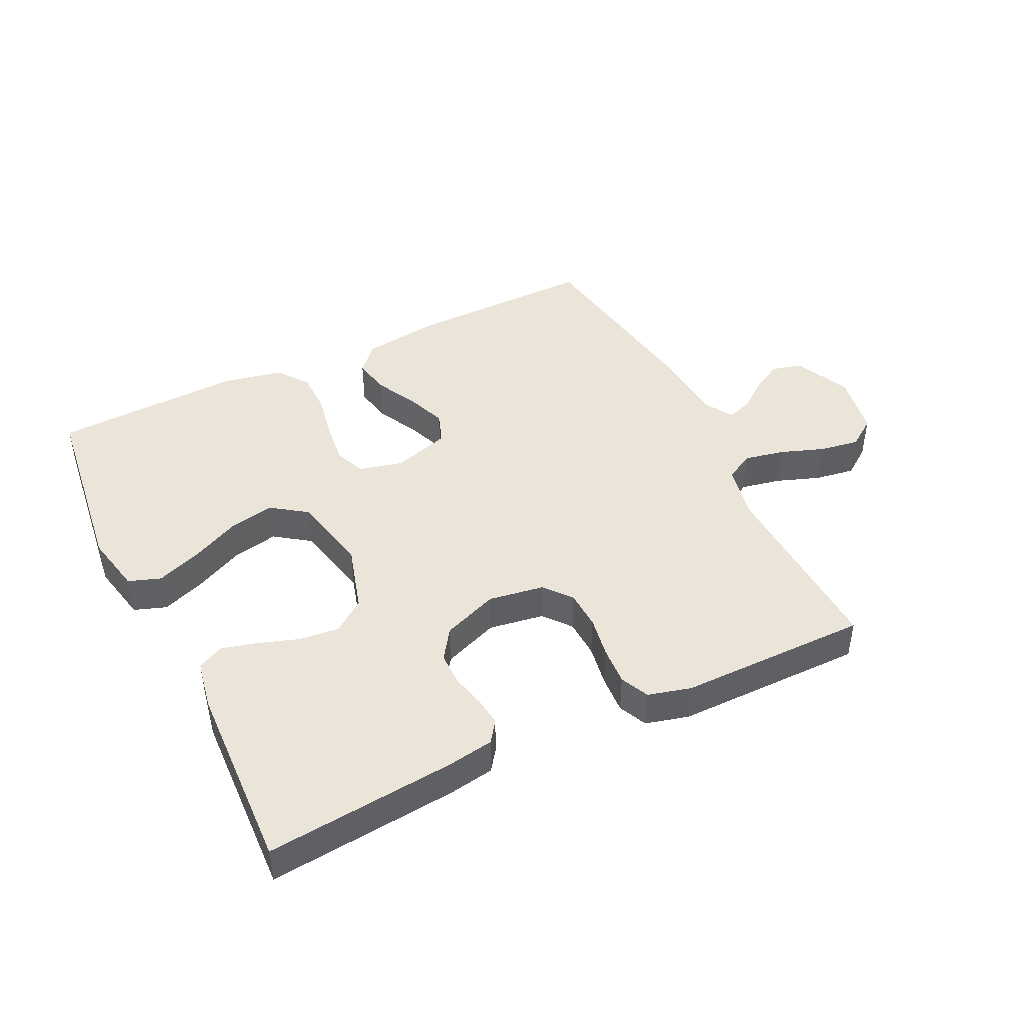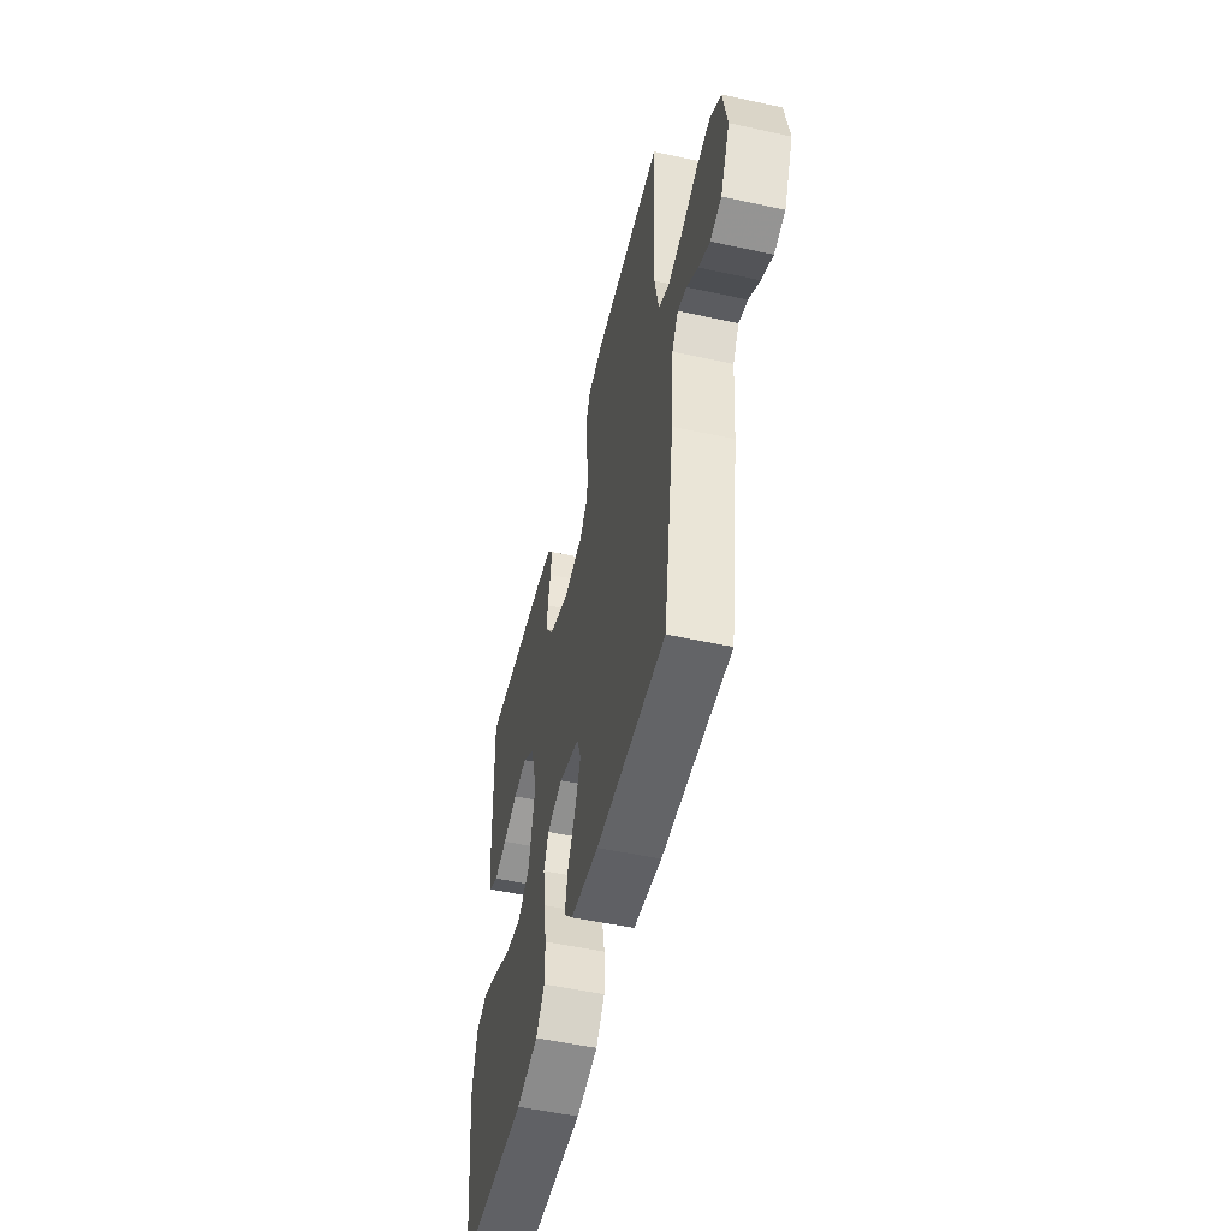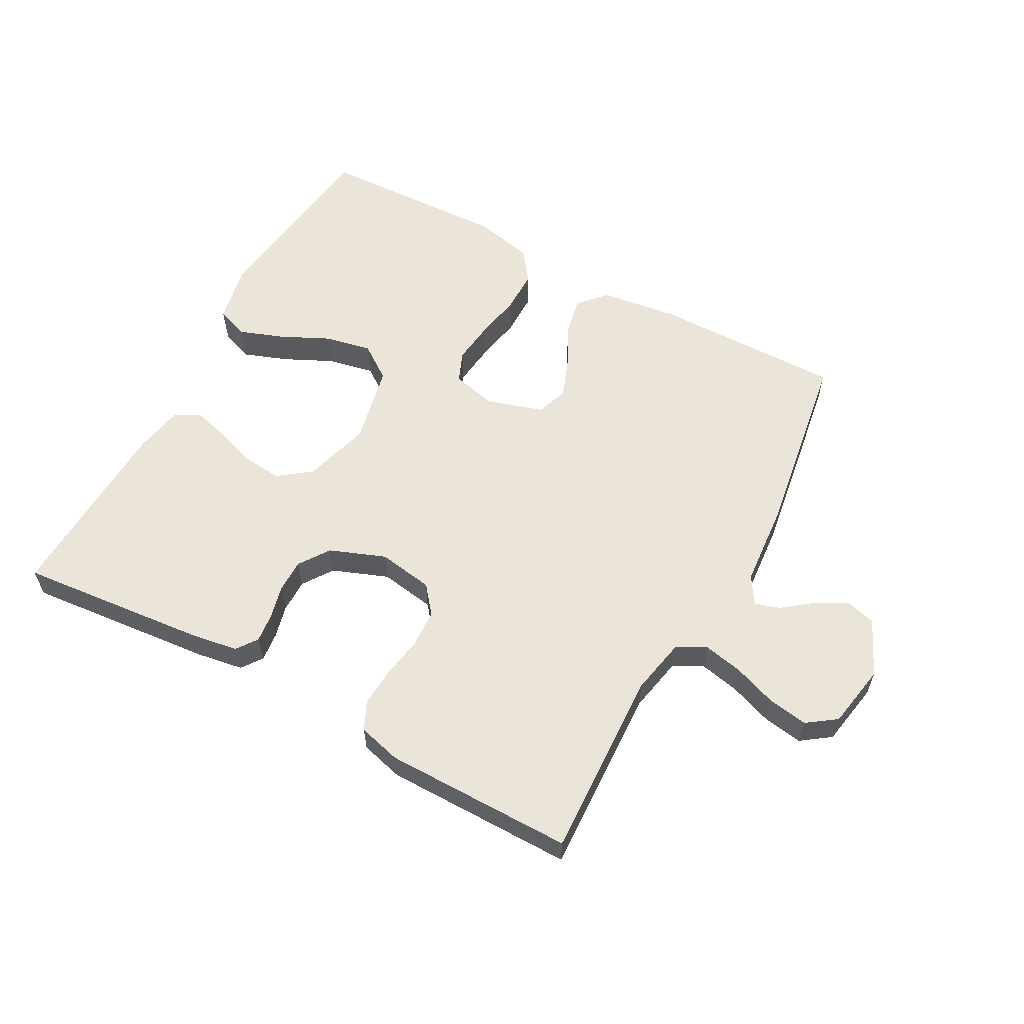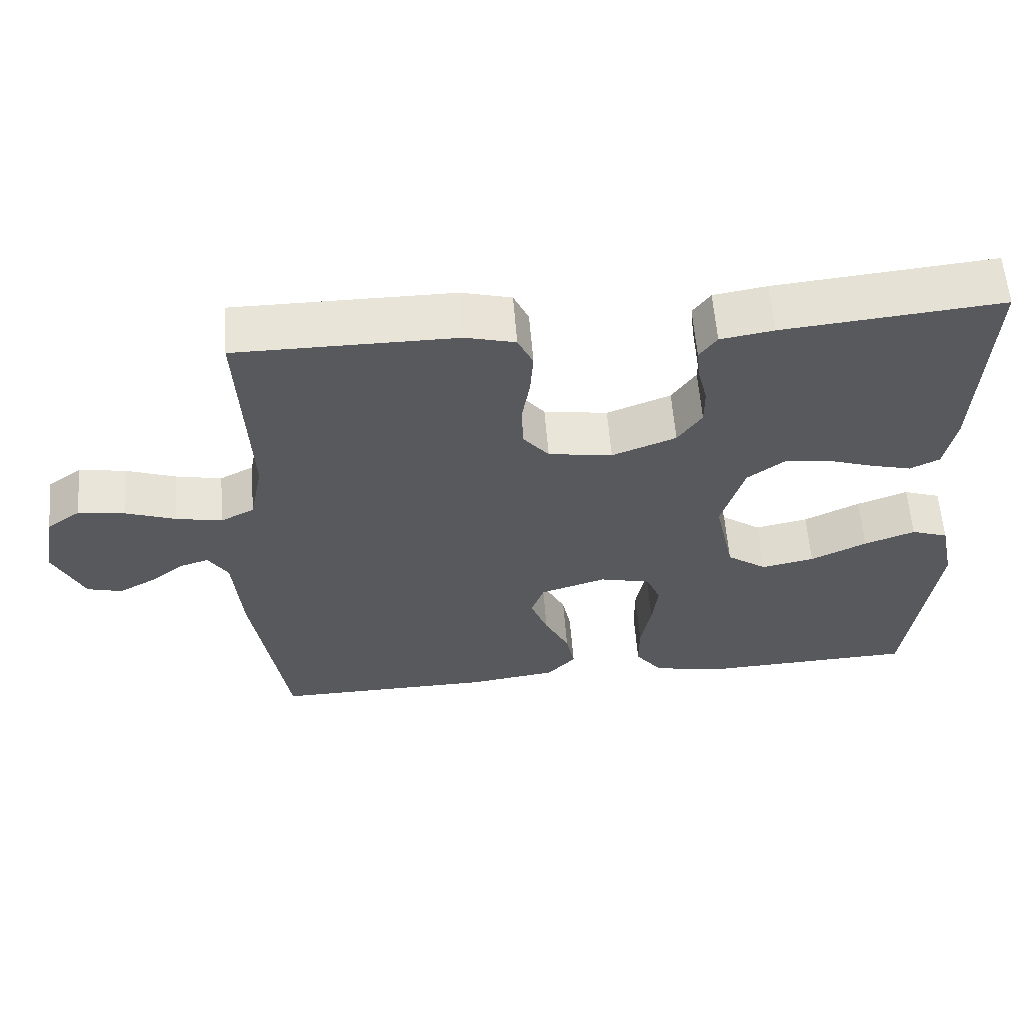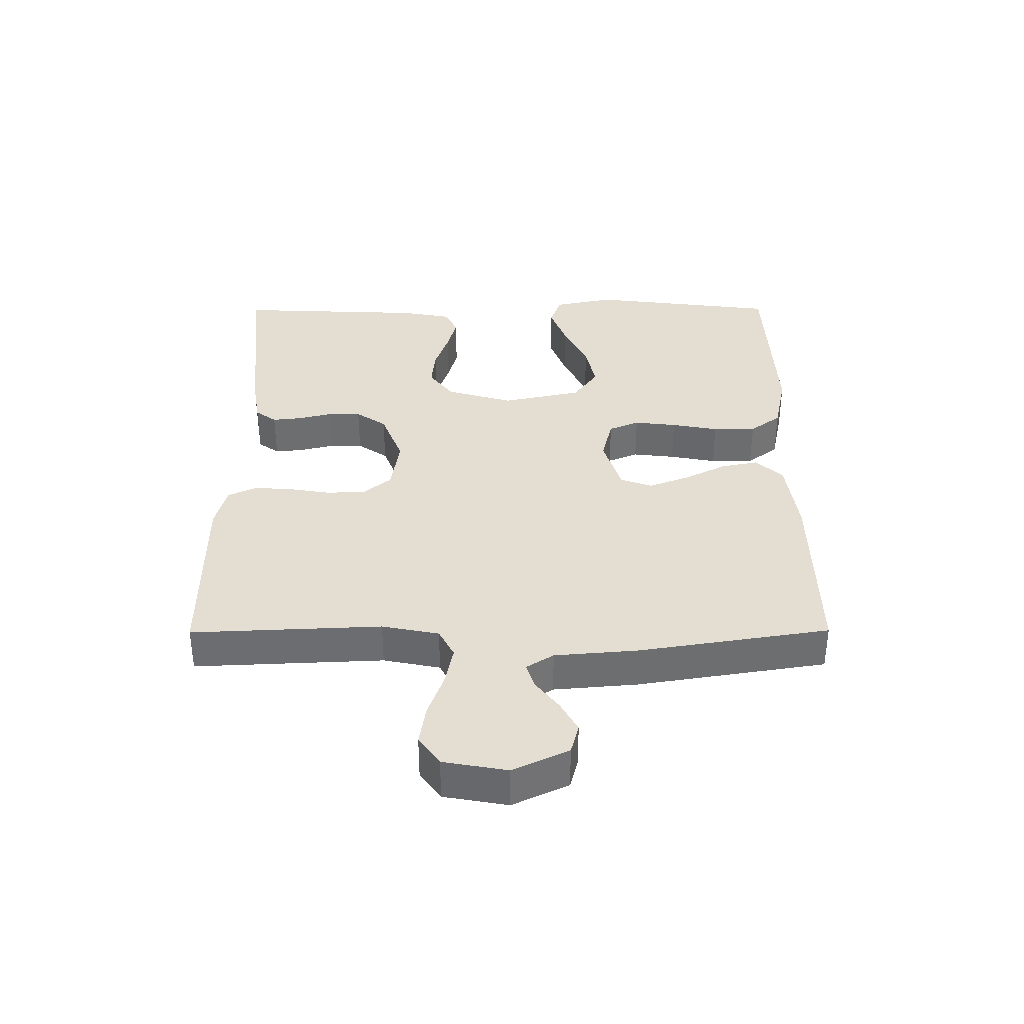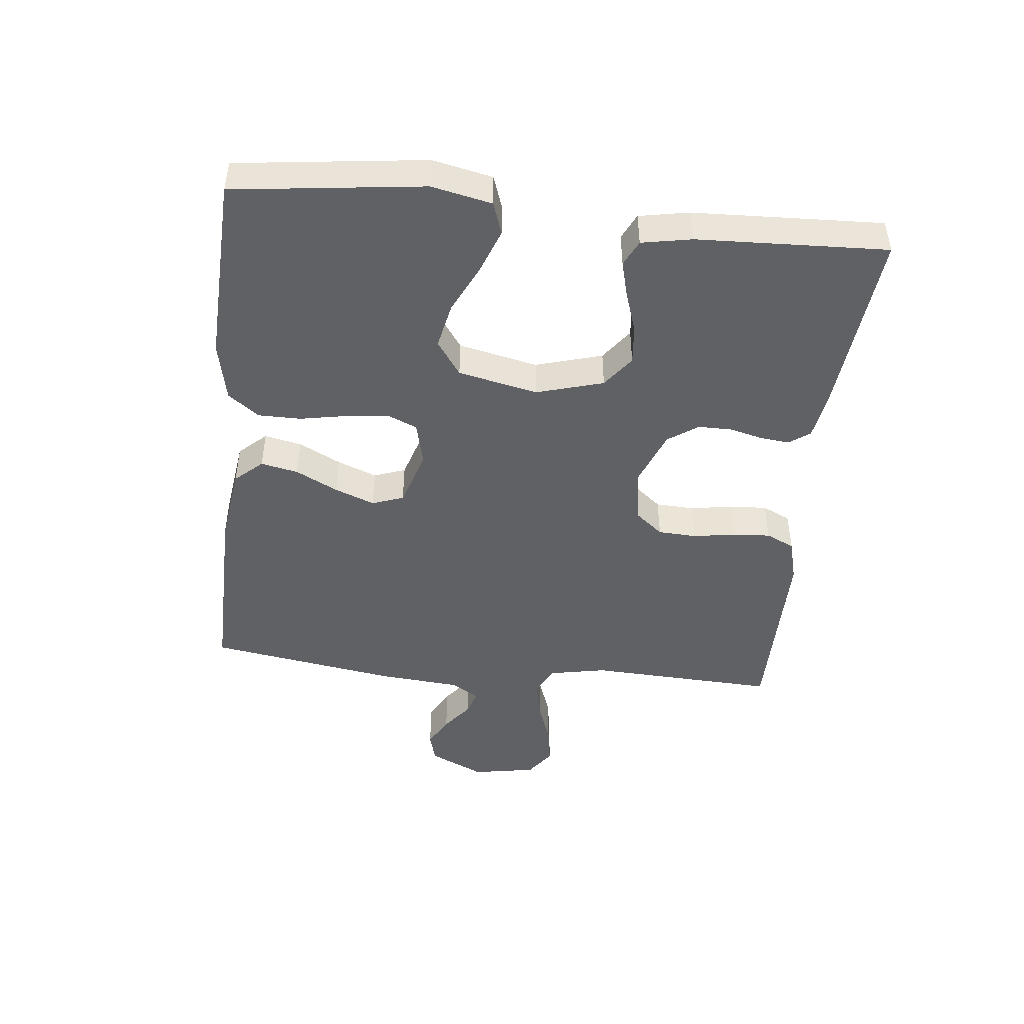
<metadata>
{"format":"obj","ext":"obj","renderer":"f3d","projection":"perspective","resolution":1024,"background":"white","views":[{"elev":44.5,"azim":-26.0,"up":"+Y"},{"elev":-52.0,"azim":76.7,"up":"+Z"},{"elev":59.1,"azim":28.6,"up":"+Y"},{"elev":59.8,"azim":175.5,"up":"+Z"},{"elev":36.2,"azim":89.7,"up":"+Y"},{"elev":-46.5,"azim":-96.2,"up":"+Y"}]}
</metadata>
<code>
v 0.5 0.07 -0.5
v 0.2 0.07 -0.496
v 0.077 0.07 -0.479
v 0.038 0.07 -0.436
v 0.05 0.07 -0.377
v 0.084 0.07 -0.31
v 0.108 0.07 -0.247
v 0.09 0.07 -0.197
v 0 0.07 -0.169
v -0.07 0.07 -0.186
v -0.09 0.07 -0.234
v -0.082 0.07 -0.301
v -0.068 0.07 -0.375
v -0.068 0.07 -0.443
v -0.105 0.07 -0.492
v -0.2 0.07 -0.512
v -0.5 0.07 -0.5
v -0.538 0.07 -0.2
v -0.518 0.07 -0.105
v -0.467 0.07 -0.087
v -0.397 0.07 -0.113
v -0.32 0.07 -0.15
v -0.247 0.07 -0.165
v -0.192 0.07 -0.126
v -0.165 0.07 0
v -0.196 0.07 0.106
v -0.247 0.07 0.144
v -0.309 0.07 0.138
v -0.374 0.07 0.116
v -0.431 0.07 0.101
v -0.472 0.07 0.121
v -0.487 0.07 0.2
v -0.5 0.07 0.5
v -0.2 0.07 0.471
v -0.127 0.07 0.459
v -0.103 0.07 0.426
v -0.108 0.07 0.38
v -0.121 0.07 0.327
v -0.121 0.07 0.274
v -0.088 0.07 0.226
v 0 0.07 0.192
v 0.088 0.07 0.206
v 0.123 0.07 0.249
v 0.126 0.07 0.31
v 0.115 0.07 0.376
v 0.111 0.07 0.437
v 0.132 0.07 0.482
v 0.2 0.07 0.5
v 0.5 0.07 0.5
v 0.487 0.07 0.2
v 0.505 0.07 0.11
v 0.551 0.07 0.086
v 0.614 0.07 0.099
v 0.683 0.07 0.124
v 0.746 0.07 0.134
v 0.792 0.07 0.101
v 0.81 0.07 0
v 0.769 0.07 -0.088
v 0.721 0.07 -0.101
v 0.672 0.07 -0.074
v 0.624 0.07 -0.037
v 0.585 0.07 -0.025
v 0.558 0.07 -0.068
v 0.547 0.07 -0.2
v 0.5 0 -0.5
v 0.2 0 -0.496
v 0.077 0 -0.479
v 0.038 0 -0.436
v 0.05 0 -0.377
v 0.084 0 -0.31
v 0.108 0 -0.247
v 0.09 0 -0.197
v 0 0 -0.169
v -0.07 0 -0.186
v -0.09 0 -0.234
v -0.082 0 -0.301
v -0.068 0 -0.375
v -0.068 0 -0.443
v -0.105 0 -0.492
v -0.2 0 -0.512
v -0.5 0 -0.5
v -0.538 0 -0.2
v -0.518 0 -0.105
v -0.467 0 -0.087
v -0.397 0 -0.113
v -0.32 0 -0.15
v -0.247 0 -0.165
v -0.192 0 -0.126
v -0.165 0 0
v -0.196 0 0.106
v -0.247 0 0.144
v -0.309 0 0.138
v -0.374 0 0.116
v -0.431 0 0.101
v -0.472 0 0.121
v -0.487 0 0.2
v -0.5 0 0.5
v -0.2 0 0.471
v -0.127 0 0.459
v -0.103 0 0.426
v -0.108 0 0.38
v -0.121 0 0.327
v -0.121 0 0.274
v -0.088 0 0.226
v 0 0 0.192
v 0.088 0 0.206
v 0.123 0 0.249
v 0.126 0 0.31
v 0.115 0 0.376
v 0.111 0 0.437
v 0.132 0 0.482
v 0.2 0 0.5
v 0.5 0 0.5
v 0.487 0 0.2
v 0.505 0 0.11
v 0.551 0 0.086
v 0.614 0 0.099
v 0.683 0 0.124
v 0.746 0 0.134
v 0.792 0 0.101
v 0.81 0 0
v 0.769 0 -0.088
v 0.721 0 -0.101
v 0.672 0 -0.074
v 0.624 0 -0.037
v 0.585 0 -0.025
v 0.558 0 -0.068
v 0.547 0 -0.2
f 63 64 1 2
f 62 63 2 3
f 58 59 60 61
f 56 57 58 61
f 56 61 62
f 53 54 55 56
f 52 53 56 62
f 51 52 62 3
f 47 48 49 50
f 44 45 46 47
f 44 47 50 51
f 35 36 37 38
f 35 38 39
f 34 35 39
f 33 34 39
f 32 33 39 40
f 28 29 30 31
f 28 31 32 40
f 19 20 21 22
f 17 18 19 22
f 17 22 23
f 16 17 23 24
f 12 13 14 15
f 11 12 15 16
f 3 4 5 6
f 3 6 7
f 51 3 7
f 43 44 51 7
f 42 43 7 8
f 41 42 8 9
f 27 28 40 41
f 26 27 41
f 25 26 41 9
f 11 16 24 25
f 10 11 25
f 9 10 25
f 66 65 128 127
f 67 66 127 126
f 125 124 123 122
f 125 122 121 120
f 126 125 120
f 120 119 118 117
f 126 120 117 116
f 67 126 116 115
f 114 113 112 111
f 111 110 109 108
f 115 114 111 108
f 102 101 100 99
f 103 102 99
f 103 99 98
f 103 98 97
f 104 103 97 96
f 95 94 93 92
f 104 96 95 92
f 86 85 84 83
f 86 83 82 81
f 87 86 81
f 88 87 81 80
f 79 78 77 76
f 80 79 76 75
f 70 69 68 67
f 71 70 67
f 71 67 115
f 71 115 108 107
f 72 71 107 106
f 73 72 106 105
f 105 104 92 91
f 105 91 90
f 73 105 90 89
f 89 88 80 75
f 89 75 74
f 89 74 73
f 1 65 66 2
f 2 66 67 3
f 3 67 68 4
f 4 68 69 5
f 5 69 70 6
f 6 70 71 7
f 7 71 72 8
f 8 72 73 9
f 9 73 74 10
f 10 74 75 11
f 11 75 76 12
f 12 76 77 13
f 13 77 78 14
f 14 78 79 15
f 15 79 80 16
f 16 80 81 17
f 17 81 82 18
f 18 82 83 19
f 19 83 84 20
f 20 84 85 21
f 21 85 86 22
f 22 86 87 23
f 23 87 88 24
f 24 88 89 25
f 25 89 90 26
f 26 90 91 27
f 27 91 92 28
f 28 92 93 29
f 29 93 94 30
f 30 94 95 31
f 31 95 96 32
f 32 96 97 33
f 33 97 98 34
f 34 98 99 35
f 35 99 100 36
f 36 100 101 37
f 37 101 102 38
f 38 102 103 39
f 39 103 104 40
f 40 104 105 41
f 41 105 106 42
f 42 106 107 43
f 43 107 108 44
f 44 108 109 45
f 45 109 110 46
f 46 110 111 47
f 47 111 112 48
f 48 112 113 49
f 49 113 114 50
f 50 114 115 51
f 51 115 116 52
f 52 116 117 53
f 53 117 118 54
f 54 118 119 55
f 55 119 120 56
f 56 120 121 57
f 57 121 122 58
f 58 122 123 59
f 59 123 124 60
f 60 124 125 61
f 61 125 126 62
f 62 126 127 63
f 63 127 128 64
f 64 128 65 1

</code>
